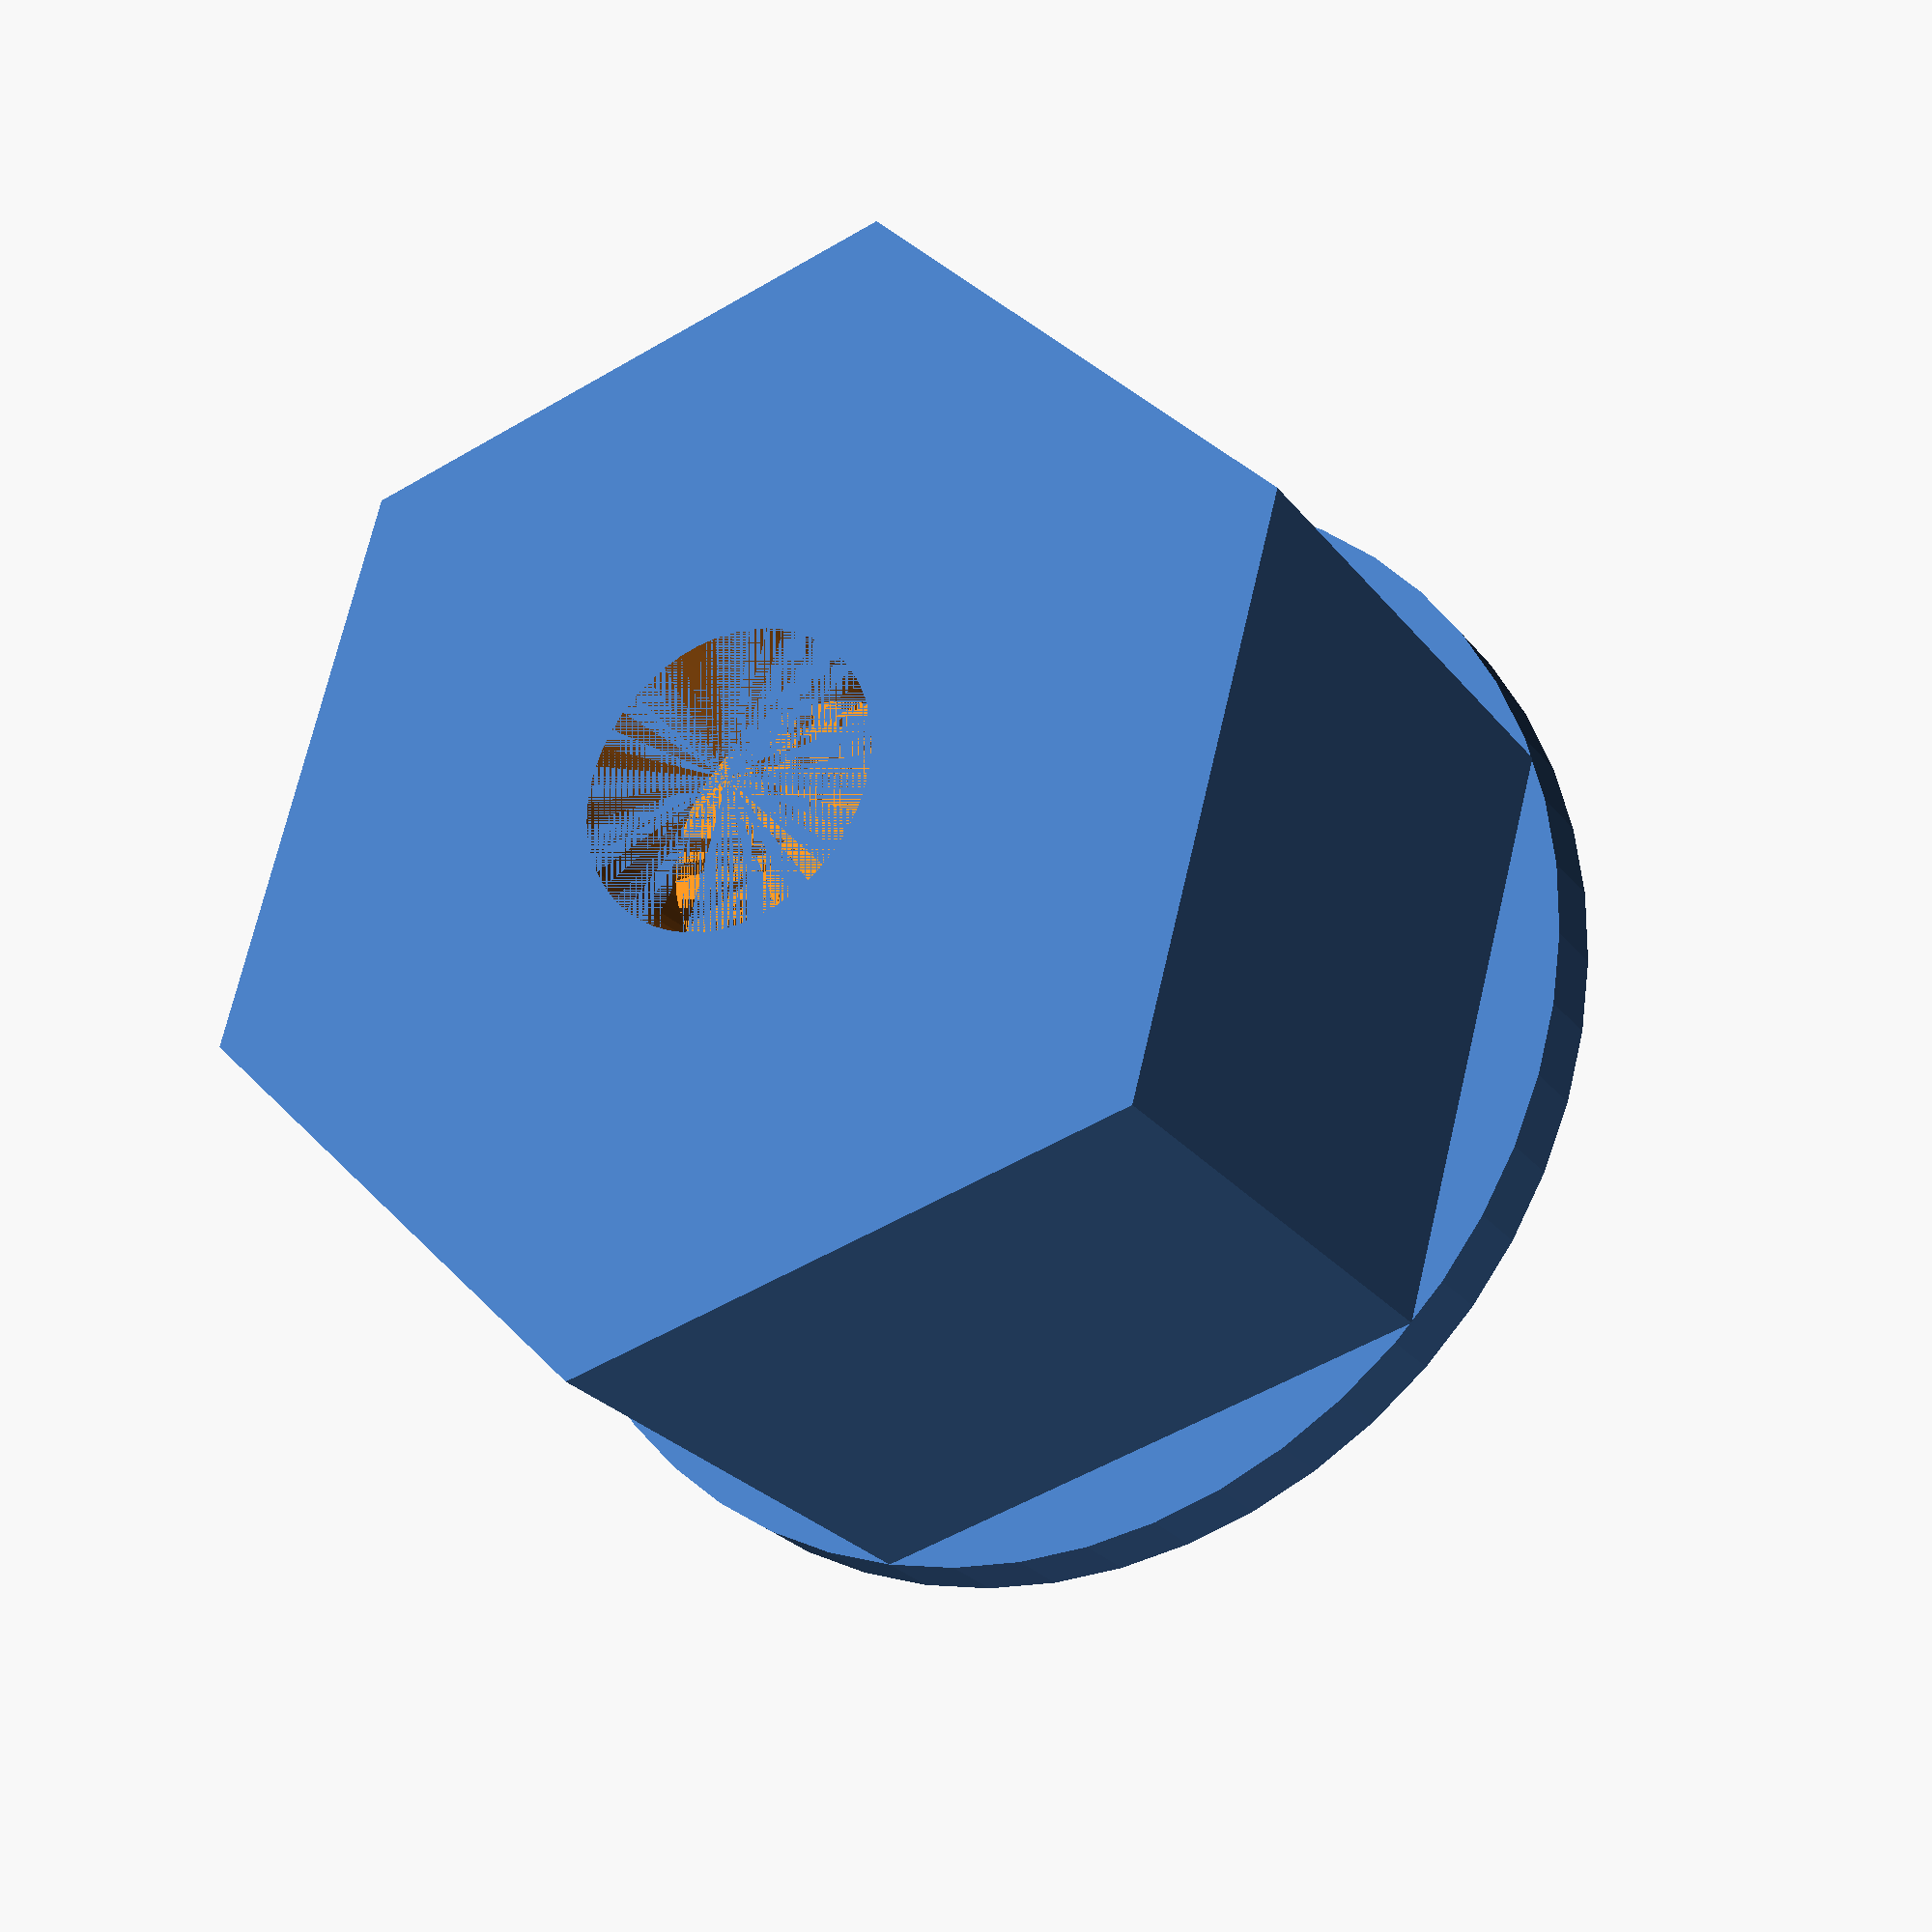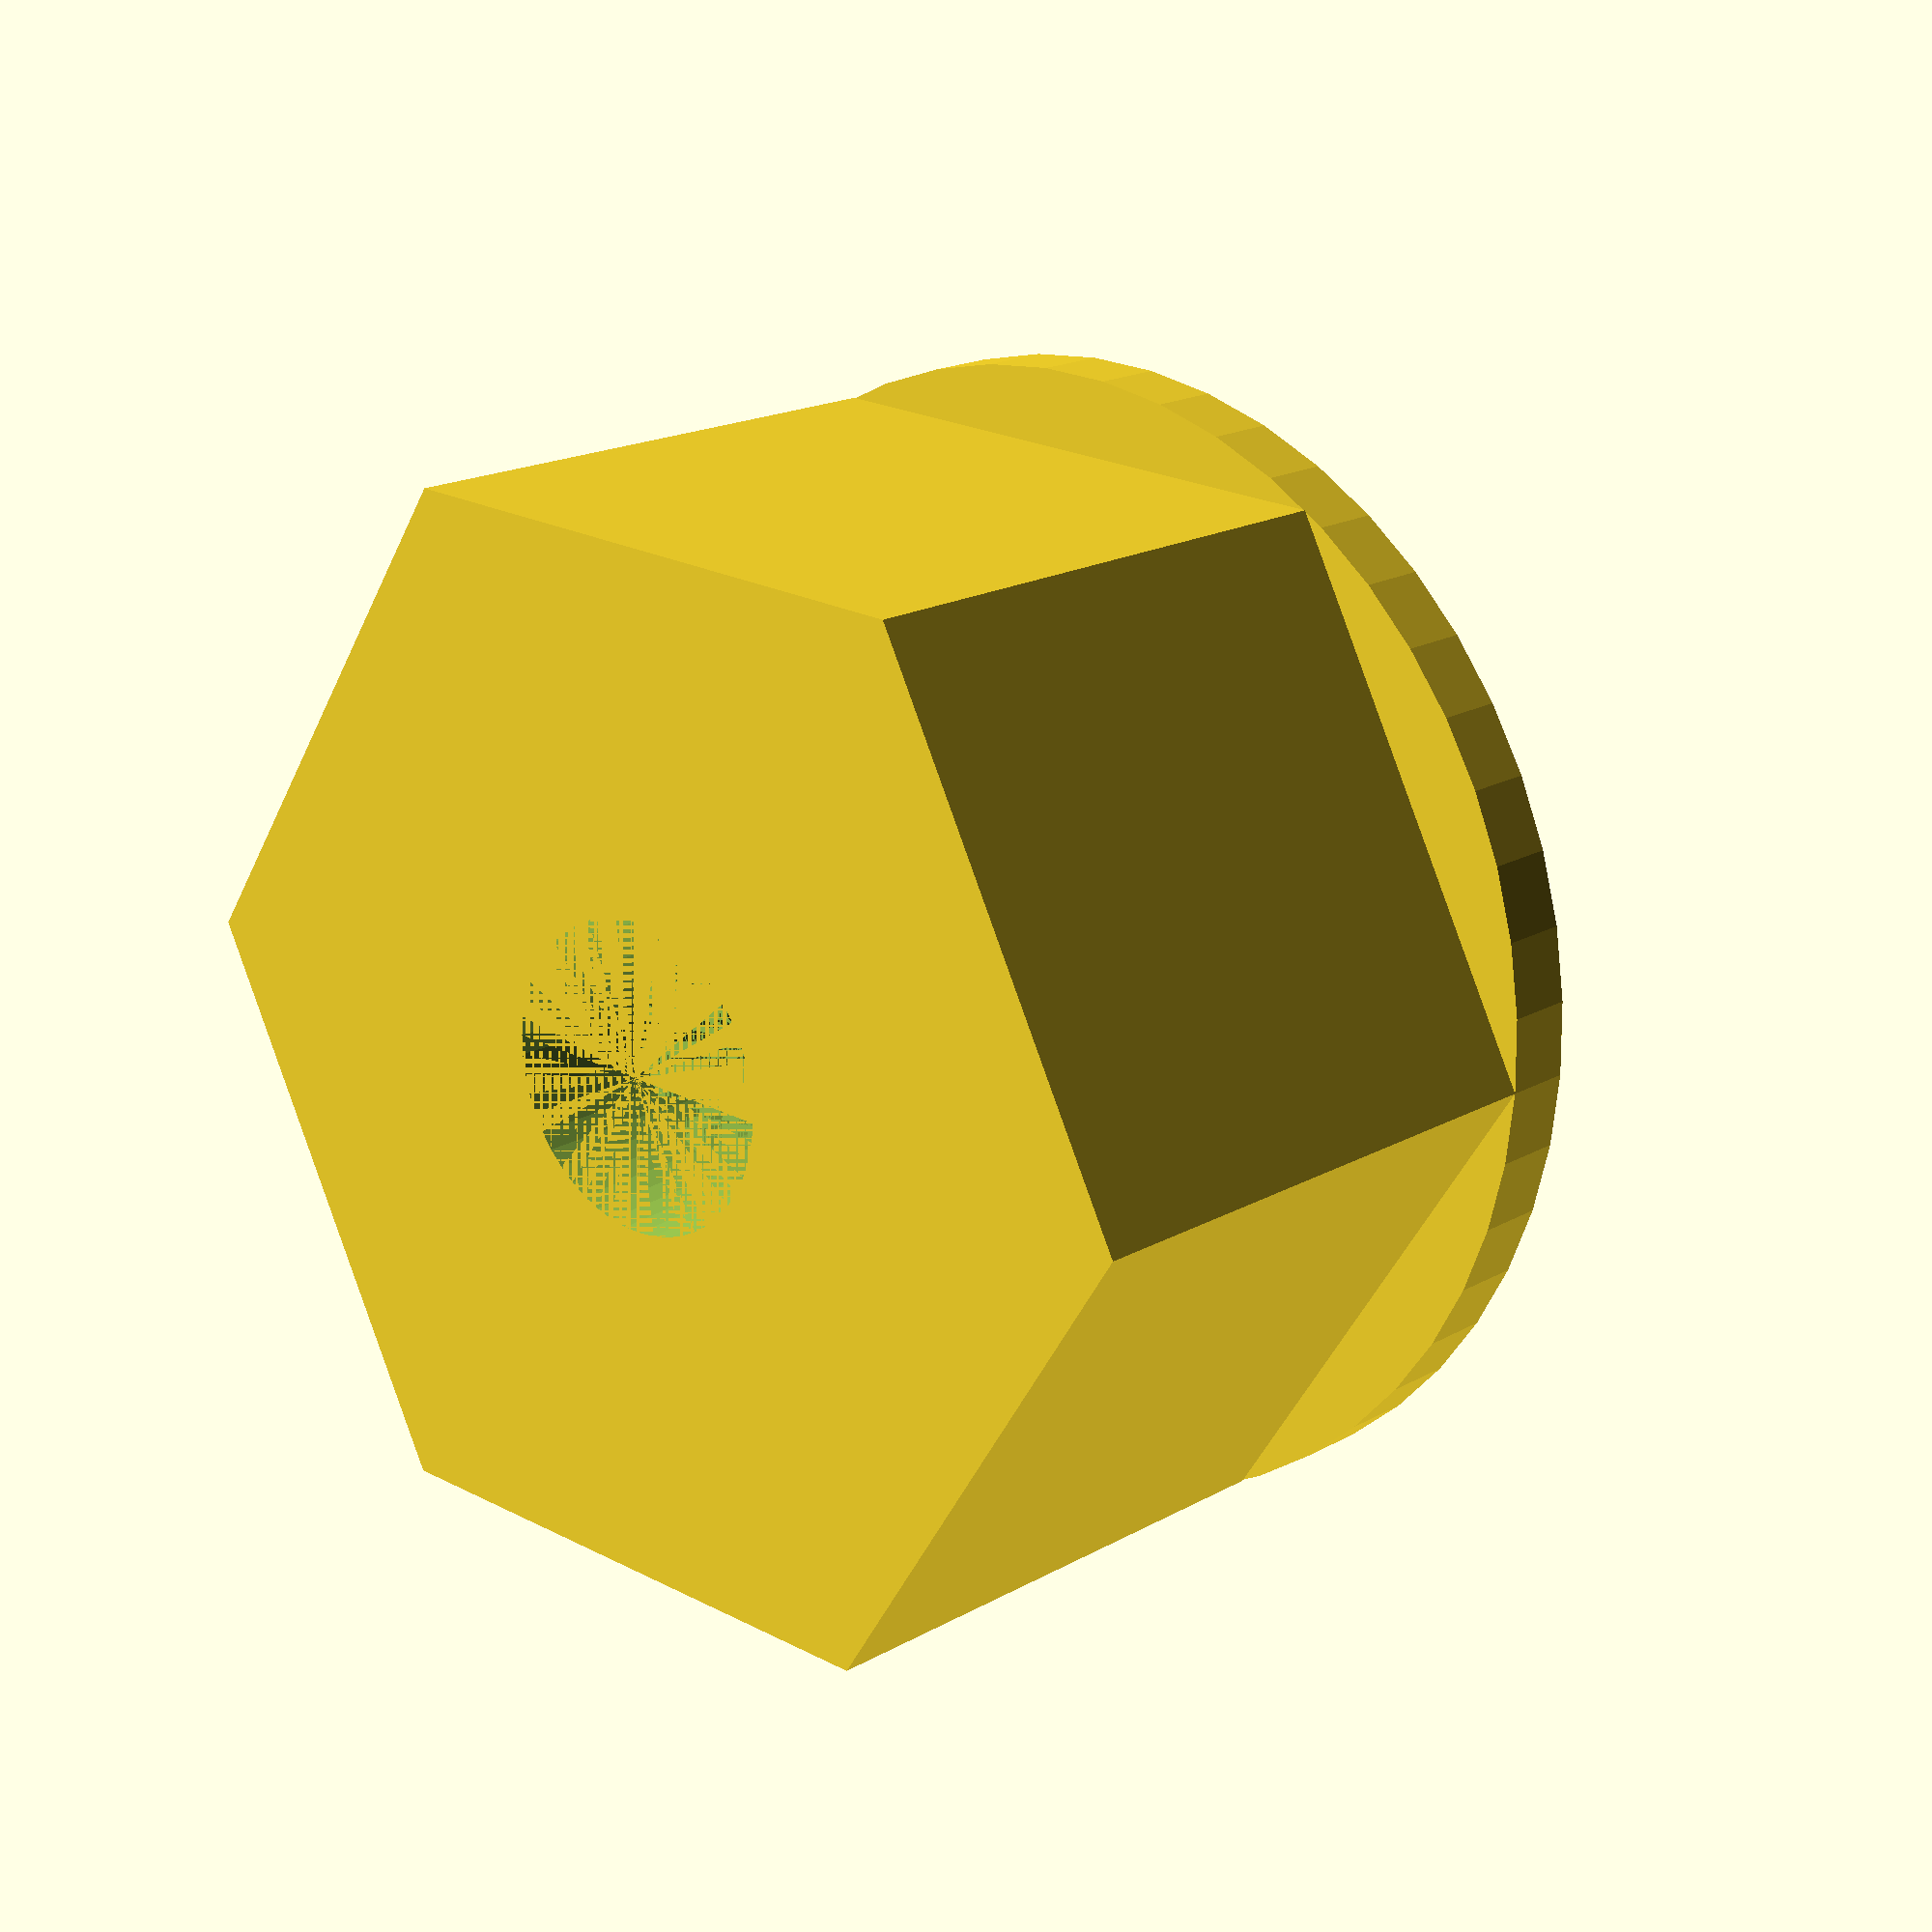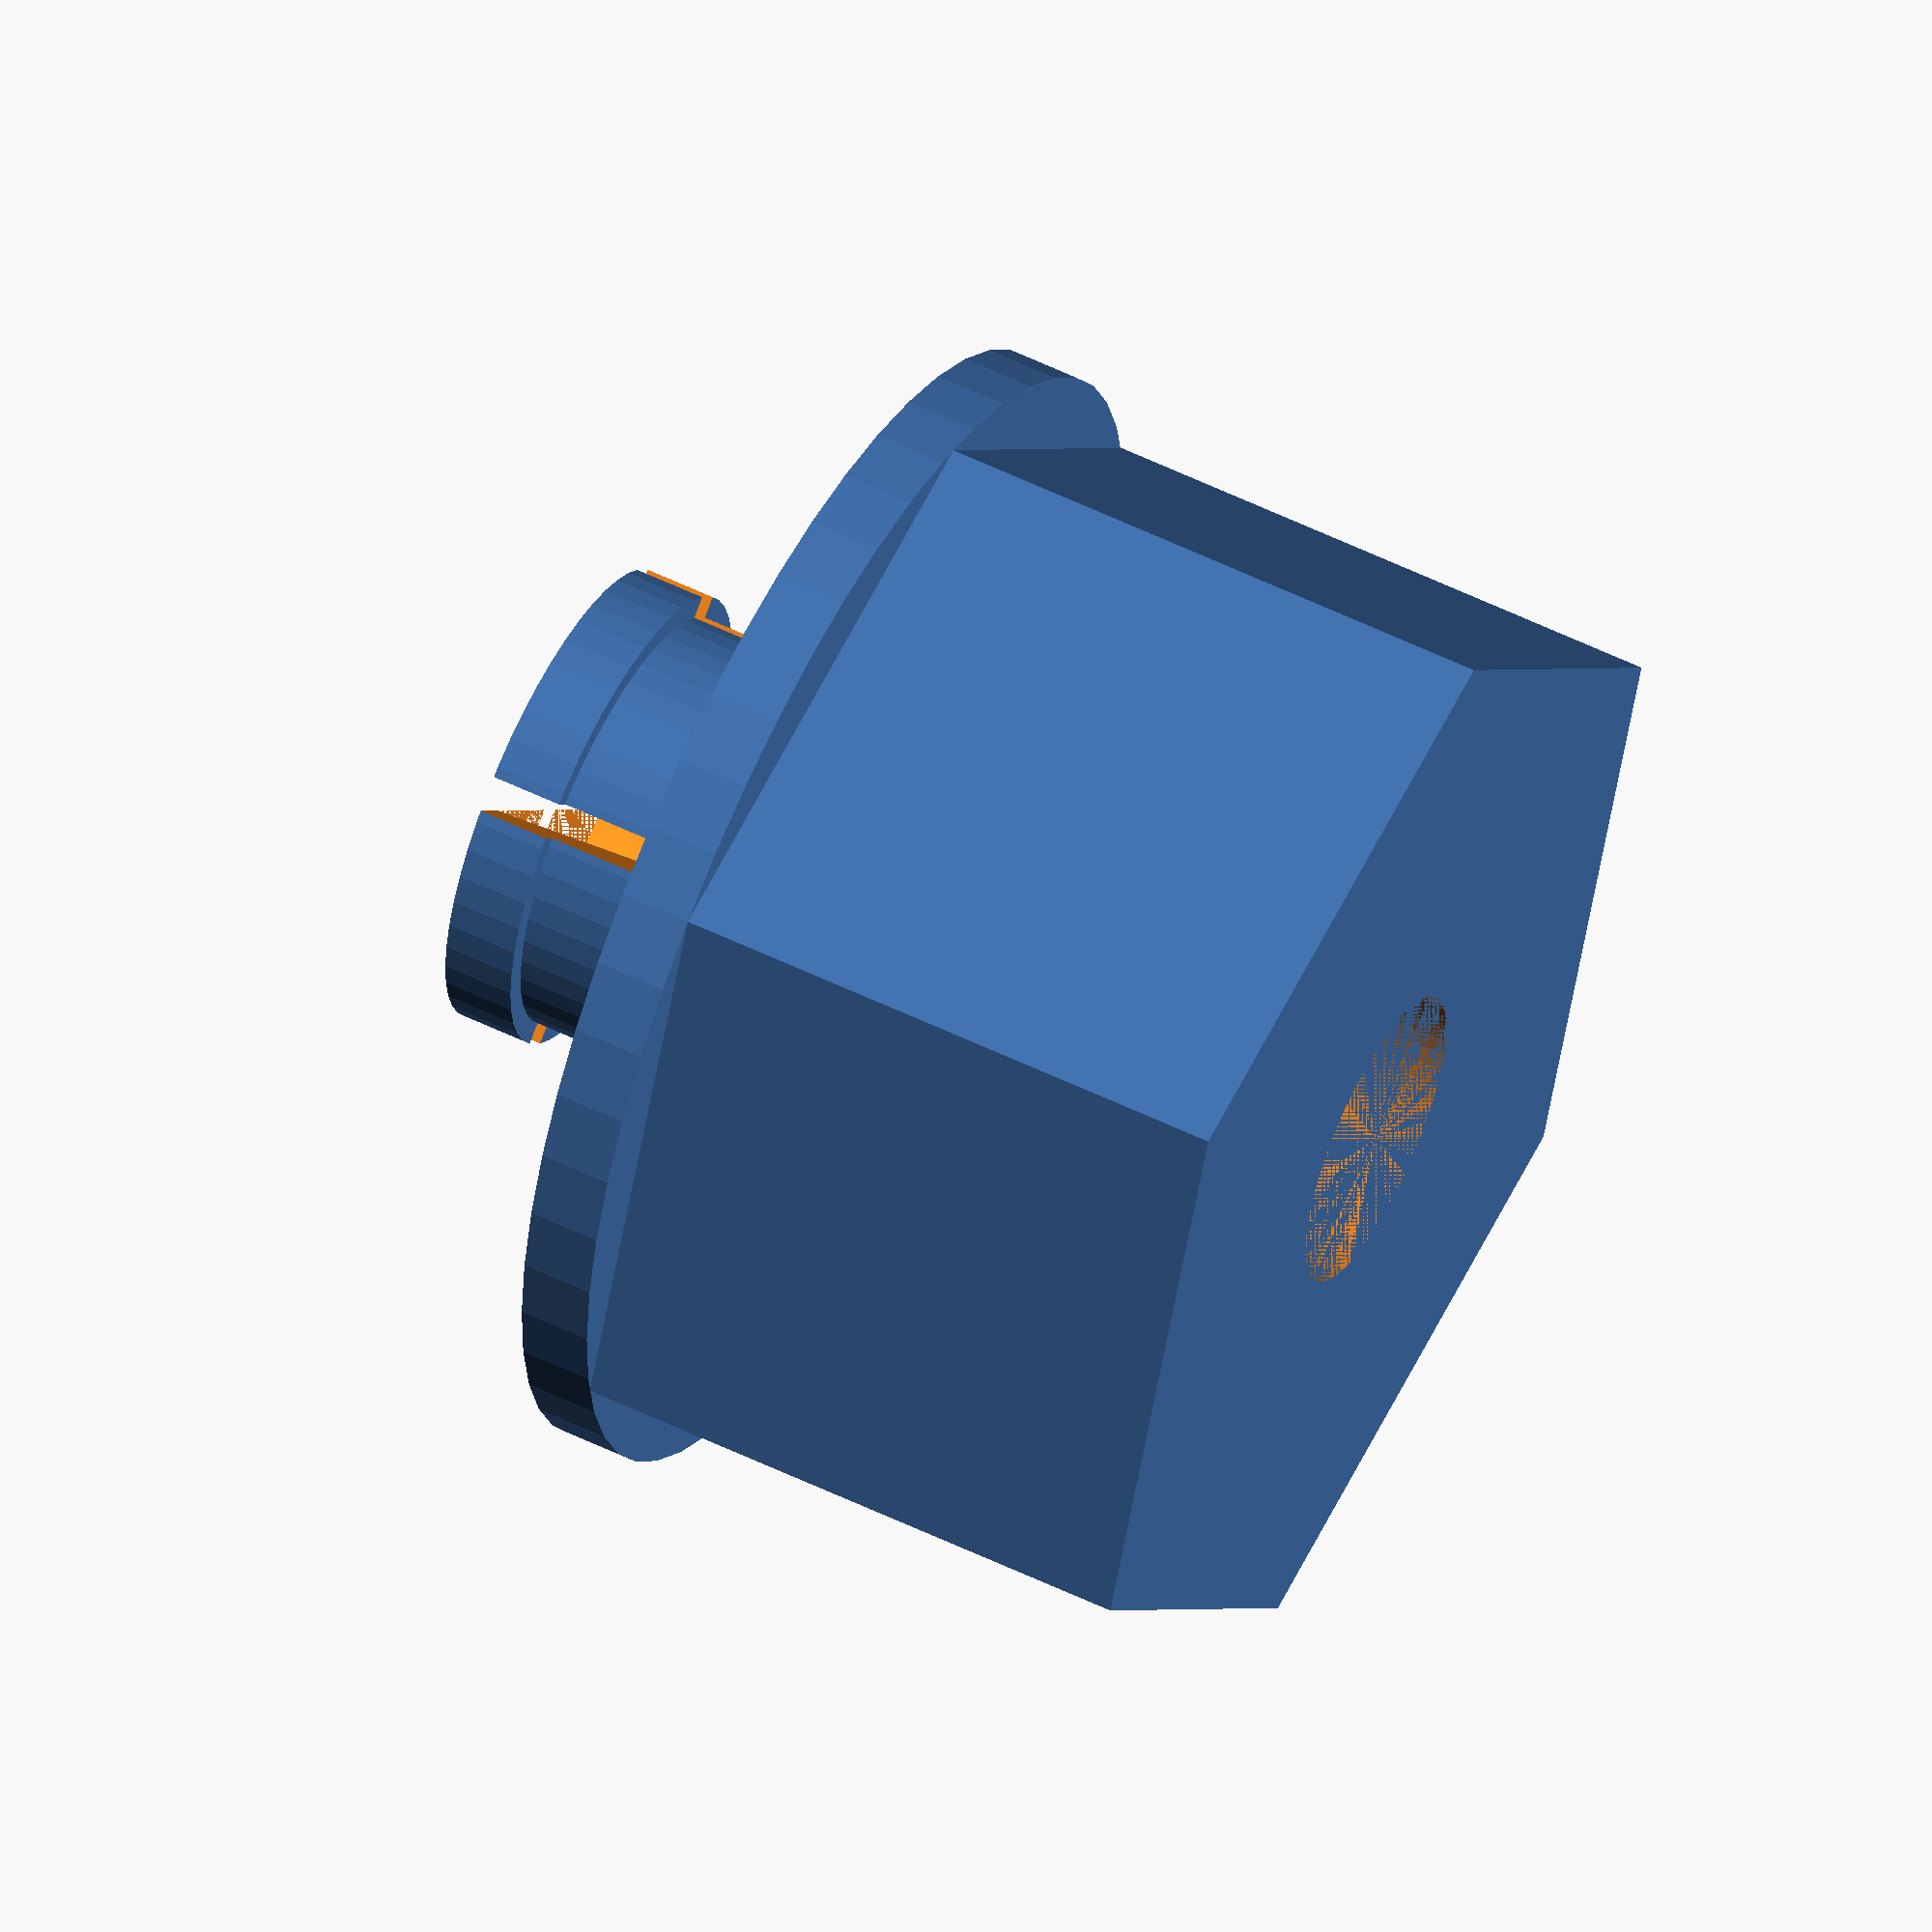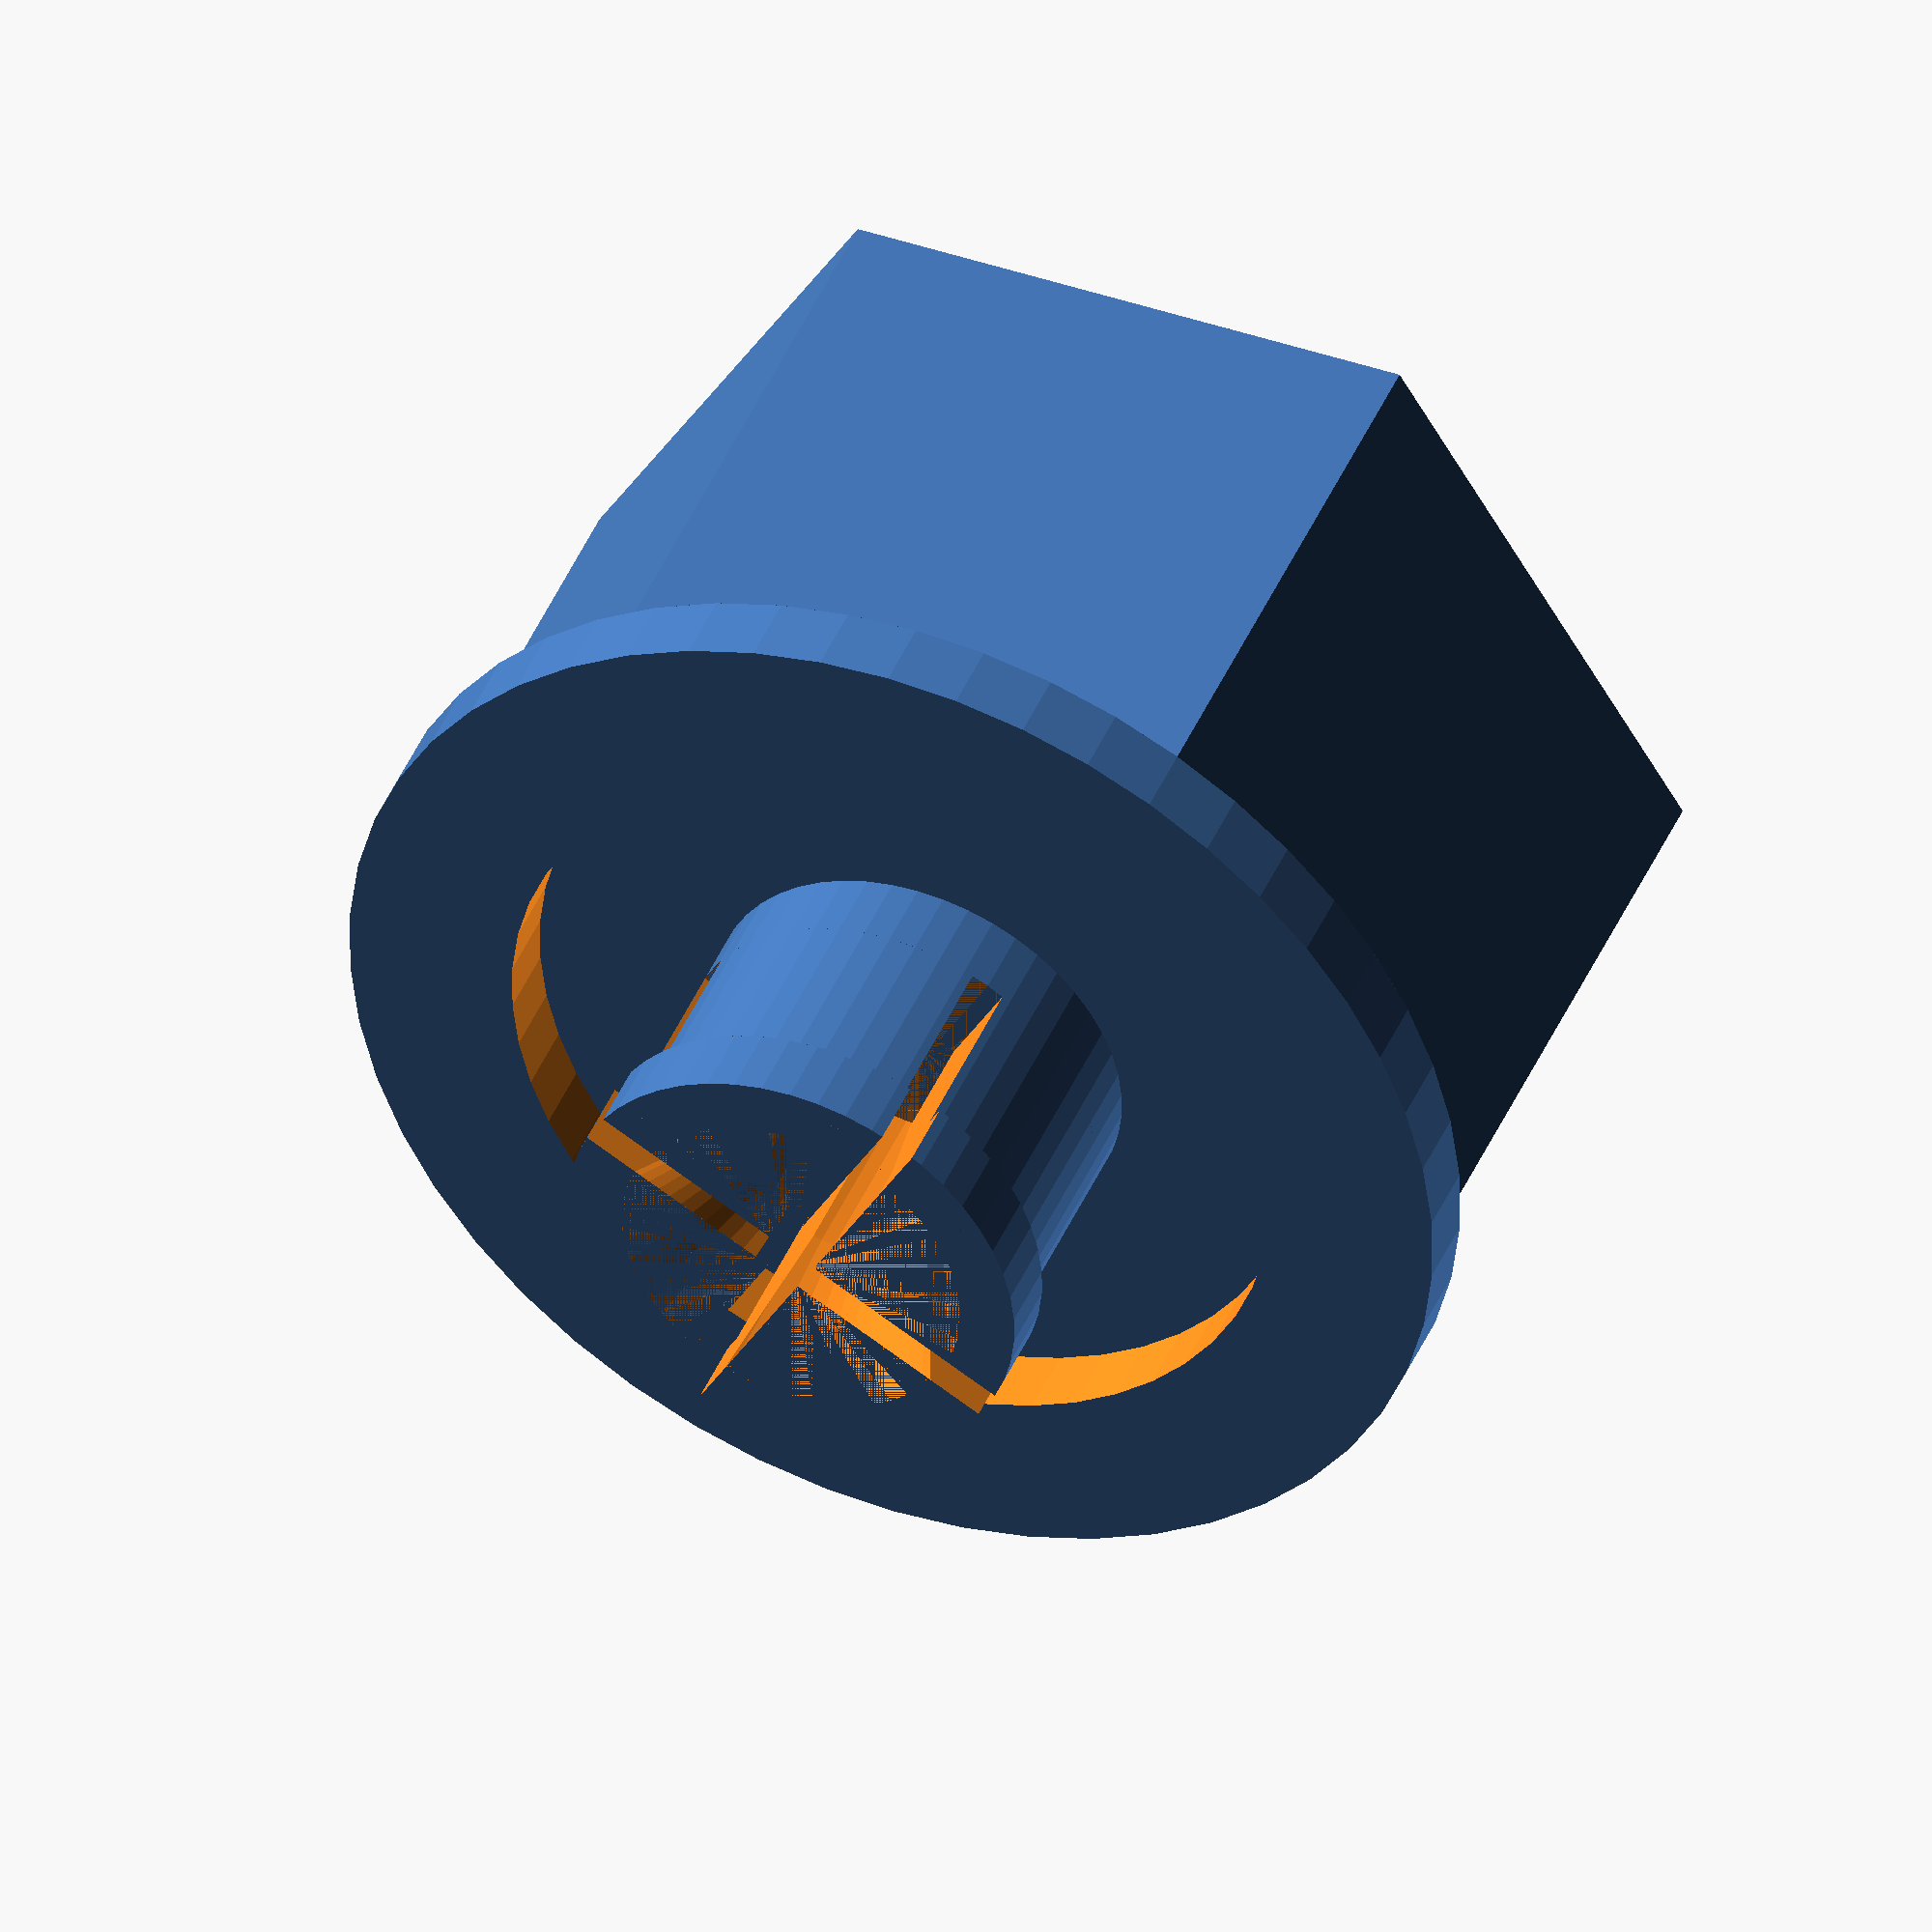
<openscad>



module adapter_grommet(filament_r=1.5) {

     grommet_id = 6;
     grommet_thick = 3.6;

     pin_length = grommet_thick;

     pin_or = grommet_id / 2;
     pin_ir = pin_or - 1.5;
     bump_or = pin_or + 0.3;

     $fn = 50;

     difference() {
	  // outer shape of pin, with bump on rim
	  union() {
	       cylinder(pin_length + 1, r=3);
	       translate([0, 0, pin_length]) {
		    cylinder(1, r=bump_or);
	       };
	  }

	  // slots for relief
	  translate([0, 0, 4]) {
	       cube([10, 0.5, 6], center=true);

	       rotate([0, 0, 90]) {
		    cube([10, 0.5, 6], center=true);
	       };
	  };

	  cylinder(pin_length + 1, r=filament_r);
	  translate([0, 0, pin_length - 1]) {
	       cylinder(2, filament_r, pin_or - 0.5);
	  };
     };
}


module adapter_tube(tubing_od=4.1, pinch=0.1, filament_r=1.5) {

     hole_r = tubing_od / 2;
     squeeze_r = hole_r - (pinch / 2);
     spacious_r = hole_r + (pinch / 2);

     $fn = 50;

     difference() {
	  // I like the look of a hex nut for the body of the adapter
	  cylinder(8, r=8, $fn=6);

	  // upper ceiling contracts to the grommet adapter size
	  translate([0, 0, 6.5]) {
	       cylinder(1.5, spacious_r, filament_r);
	  };

	  // main space
	  translate([0, 0, 4]) {
	       cylinder(2.5, r=spacious_r);
	  };

	  // inner flange
	  translate([0, 0, 2]) {
	       cylinder(2, hole_r, squeeze_r);
	  };

	  // bottom flange
	  cylinder(2, spacious_r, squeeze_r);
     };

     // a little ring that fits over the protrusion of the grommet
     translate([0, 0, 8]) {
	  difference() {
	       cylinder(1, r=8);
	       translate([0, 0, -1]) {
		    cylinder(3, r=5.6);
	       };
	  };
     };
}


module adapter(tubing_od=4.1) {
     union() {
	  translate([0, 0, 8]) {
	       adapter_grommet();
	  };
	  adapter_tube(tubing_od);
     };
}


adapter();


// The end.

</openscad>
<views>
elev=205.3 azim=74.8 roll=331.4 proj=p view=wireframe
elev=342.2 azim=177.0 roll=222.0 proj=p view=wireframe
elev=305.1 azim=128.6 roll=117.3 proj=o view=wireframe
elev=135.2 azim=118.5 roll=157.7 proj=o view=solid
</views>
